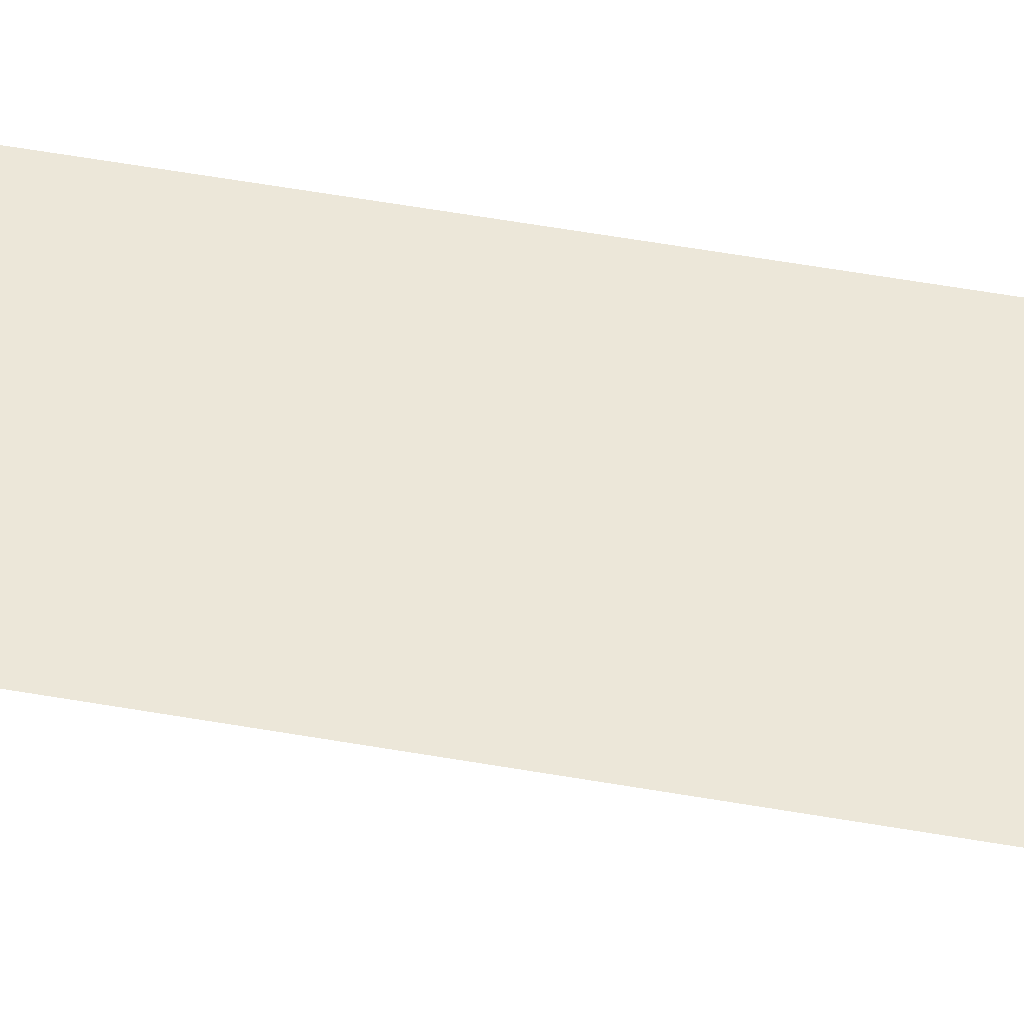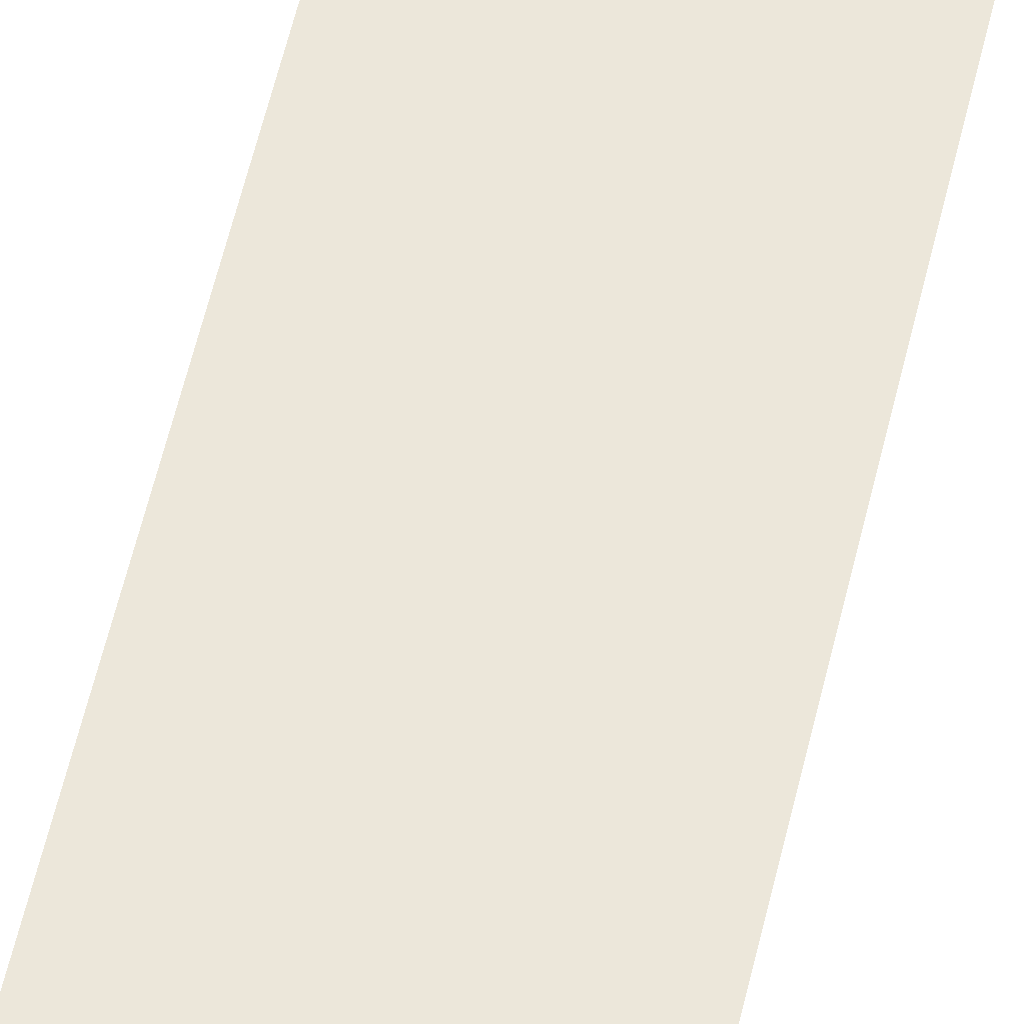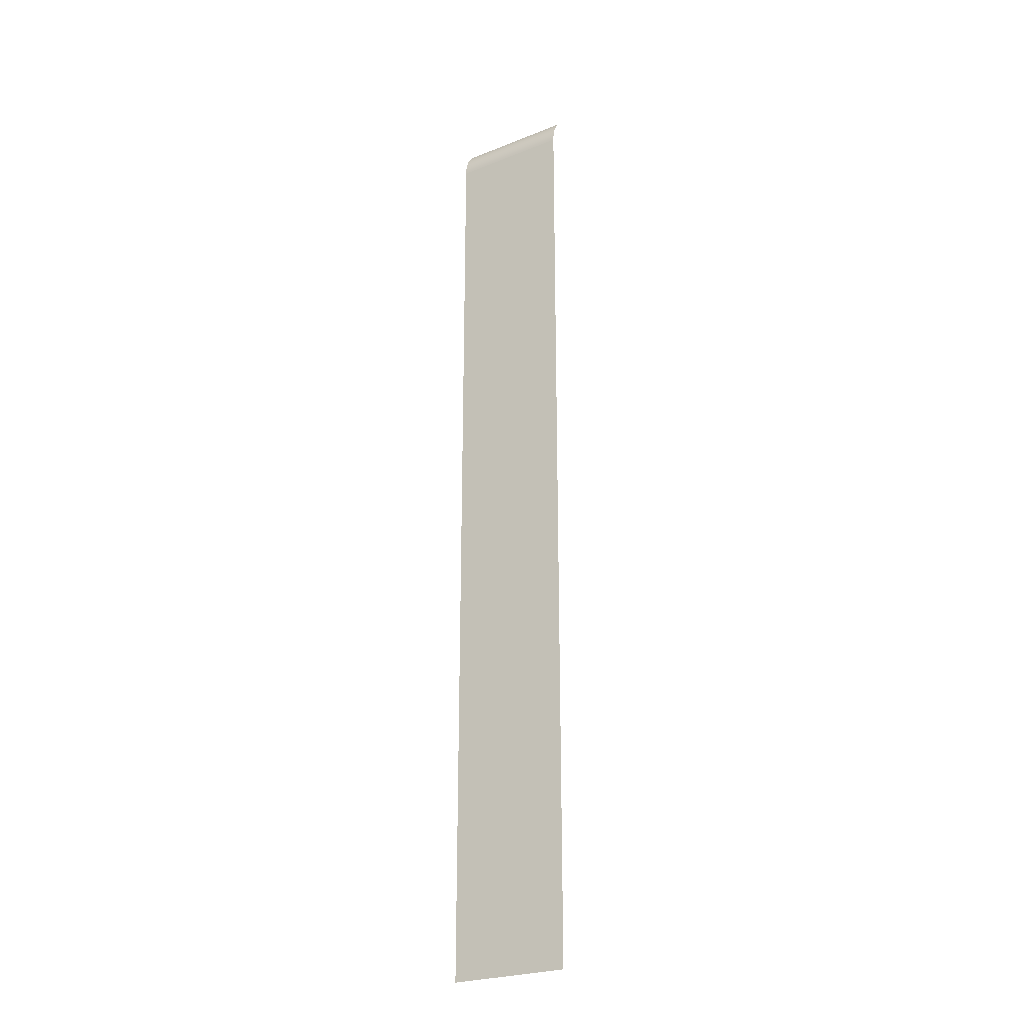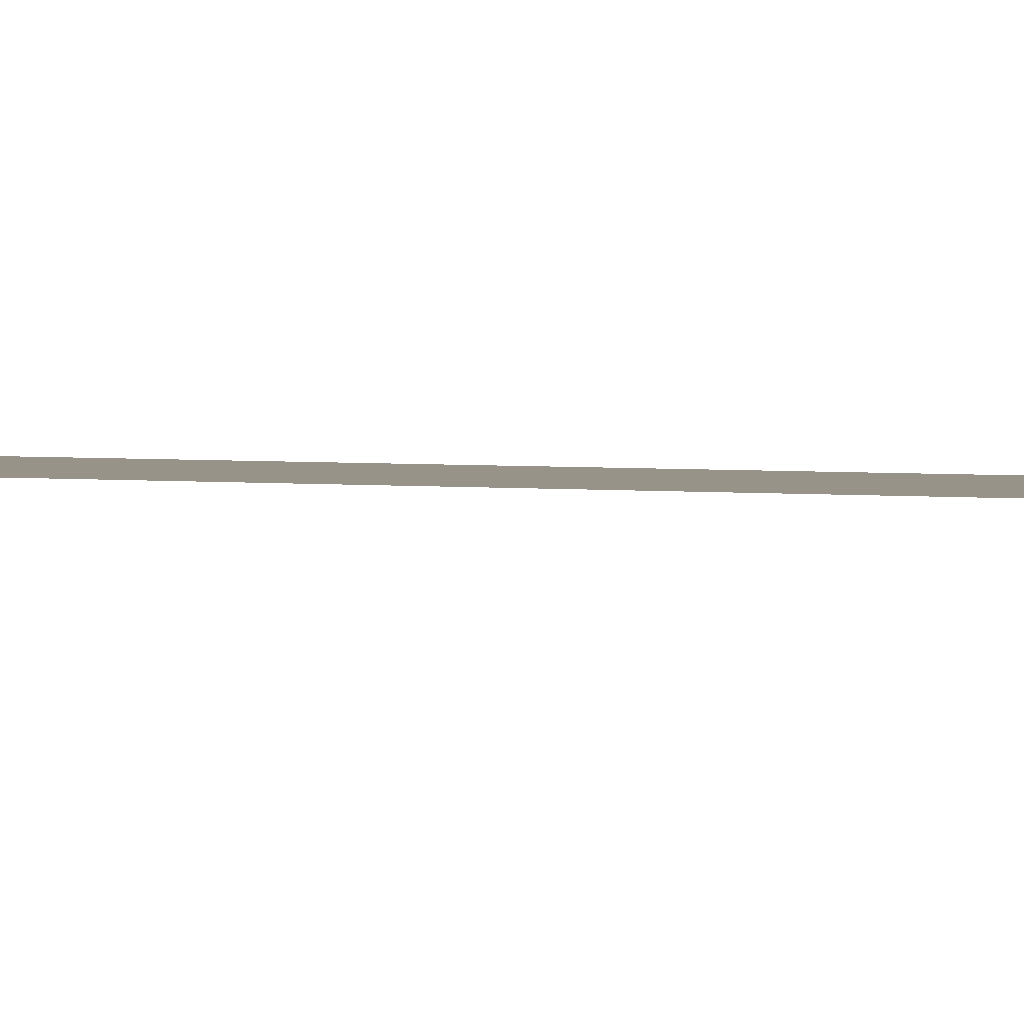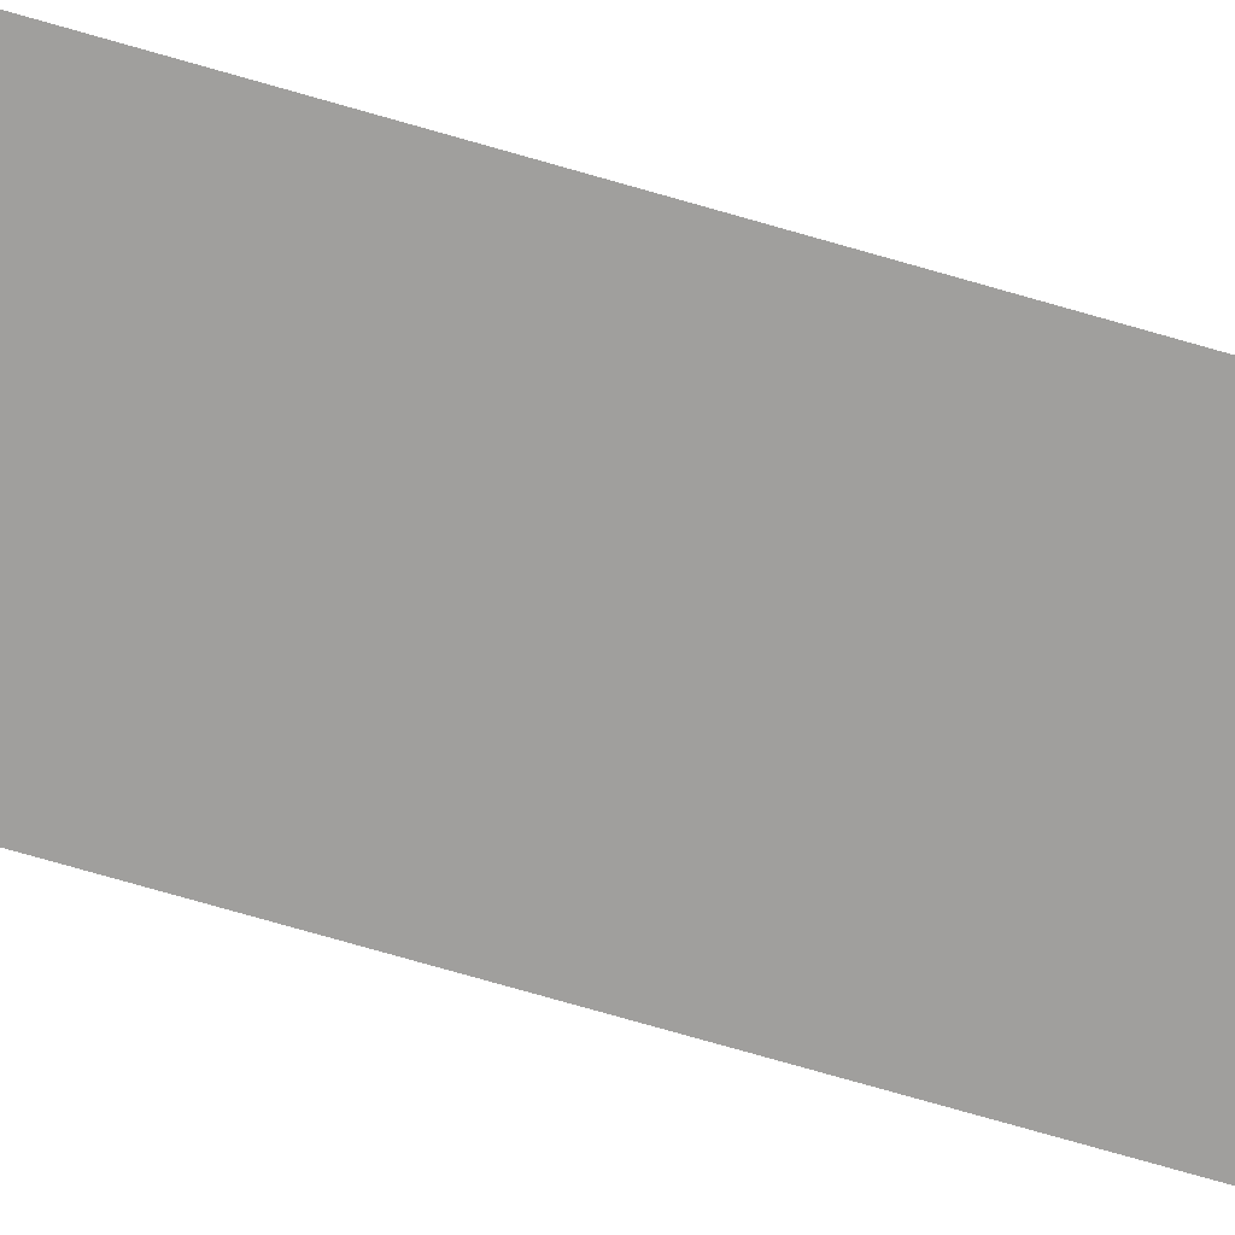
<metadata>
{"format":"obj","ext":"obj","renderer":"f3d","projection":"perspective","resolution":1024,"background":"white","views":[{"elev":49.7,"azim":-78.7,"up":"+Y"},{"elev":51.7,"azim":-167.8,"up":"+Y"},{"elev":-25.3,"azim":-147.3,"up":"+Z"},{"elev":1.6,"azim":-51.5,"up":"+Y"},{"elev":-71.4,"azim":73.7,"up":"+Y"}]}
</metadata>
<code>
o mesh16/mesh16-geometry/material_2#mesh16-geometry
v -0.03343 0.472 0.3948
v 0.04725 0.4708 0.3961
v -0.03343 0.4708 0.3961
v -0.03343 0.4708 0.3961
v 0.04725 0.4708 0.3961
v -0.03343 0.472 0.3948
v 0.04725 0.4708 0.3961
v -0.03343 0.472 0.3948
v 0.04725 0.472 0.3948
v 0.04725 0.472 0.3948
v -0.03343 0.472 0.3948
v 0.04725 0.4708 0.3961
v 0.04725 0.479 0.3762
v -0.03343 0.479 -0.2519
v 0.04725 0.479 -0.2519
v 0.04725 0.479 -0.2519
v -0.03343 0.479 -0.2519
v 0.04725 0.479 0.3762
v -0.03343 0.4732 0.3933
v 0.04725 0.472 0.3948
v -0.03343 0.472 0.3948
v -0.03343 0.472 0.3948
v 0.04725 0.472 0.3948
v -0.03343 0.4732 0.3933
v -0.03343 0.479 -0.2519
v 0.04725 0.479 0.3762
v -0.03343 0.479 0.3762
v -0.03343 0.479 0.3762
v 0.04725 0.479 0.3762
v -0.03343 0.479 -0.2519
v 0.04725 0.472 0.3948
v -0.03343 0.4732 0.3933
v 0.04725 0.4732 0.3933
v 0.04725 0.4732 0.3933
v -0.03343 0.4732 0.3933
v 0.04725 0.472 0.3948
v 0.04725 0.4789 0.378
v -0.03343 0.479 0.3762
v 0.04725 0.479 0.3762
v 0.04725 0.479 0.3762
v -0.03343 0.479 0.3762
v 0.04725 0.4789 0.378
v -0.03343 0.4743 0.3918
v 0.04725 0.4732 0.3933
v -0.03343 0.4732 0.3933
v -0.03343 0.4732 0.3933
v 0.04725 0.4732 0.3933
v -0.03343 0.4743 0.3918
v -0.03343 0.479 0.3762
v 0.04725 0.4789 0.378
v -0.03343 0.4789 0.378
v -0.03343 0.4789 0.378
v 0.04725 0.4789 0.378
v -0.03343 0.479 0.3762
v 0.04725 0.4787 0.3799
v -0.03343 0.4789 0.378
v 0.04725 0.4789 0.378
v 0.04725 0.4789 0.378
v -0.03343 0.4789 0.378
v 0.04725 0.4787 0.3799
v 0.04725 0.4732 0.3933
v -0.03343 0.4743 0.3918
v 0.04725 0.4743 0.3918
v 0.04725 0.4743 0.3918
v -0.03343 0.4743 0.3918
v 0.04725 0.4732 0.3933
v -0.03343 0.4752 0.3903
v 0.04725 0.4743 0.3918
v -0.03343 0.4743 0.3918
v -0.03343 0.4743 0.3918
v 0.04725 0.4743 0.3918
v -0.03343 0.4752 0.3903
v -0.03343 0.4789 0.378
v 0.04725 0.4787 0.3799
v -0.03343 0.4787 0.3799
v -0.03343 0.4787 0.3799
v 0.04725 0.4787 0.3799
v -0.03343 0.4789 0.378
v 0.04725 0.4784 0.3817
v -0.03343 0.4787 0.3799
v 0.04725 0.4787 0.3799
v 0.04725 0.4787 0.3799
v -0.03343 0.4787 0.3799
v 0.04725 0.4784 0.3817
v -0.03343 0.4761 0.3886
v 0.04725 0.4752 0.3903
v -0.03343 0.4752 0.3903
v -0.03343 0.4752 0.3903
v 0.04725 0.4752 0.3903
v -0.03343 0.4761 0.3886
v 0.04725 0.4743 0.3918
v -0.03343 0.4752 0.3903
v 0.04725 0.4752 0.3903
v 0.04725 0.4752 0.3903
v -0.03343 0.4752 0.3903
v 0.04725 0.4743 0.3918
v -0.03343 0.4787 0.3799
v 0.04725 0.4784 0.3817
v -0.03343 0.4784 0.3817
v -0.03343 0.4784 0.3817
v 0.04725 0.4784 0.3817
v -0.03343 0.4787 0.3799
v 0.04725 0.478 0.3835
v -0.03343 0.4784 0.3817
v 0.04725 0.4784 0.3817
v 0.04725 0.4784 0.3817
v -0.03343 0.4784 0.3817
v 0.04725 0.478 0.3835
v -0.03343 0.4768 0.387
v 0.04725 0.4761 0.3886
v -0.03343 0.4761 0.3886
v -0.03343 0.4761 0.3886
v 0.04725 0.4761 0.3886
v -0.03343 0.4768 0.387
v 0.04725 0.4752 0.3903
v -0.03343 0.4761 0.3886
v 0.04725 0.4761 0.3886
v 0.04725 0.4761 0.3886
v -0.03343 0.4761 0.3886
v 0.04725 0.4752 0.3903
v -0.03343 0.4784 0.3817
v 0.04725 0.478 0.3835
v -0.03343 0.478 0.3835
v -0.03343 0.478 0.3835
v 0.04725 0.478 0.3835
v -0.03343 0.4784 0.3817
v 0.04725 0.4775 0.3852
v -0.03343 0.478 0.3835
v 0.04725 0.478 0.3835
v 0.04725 0.478 0.3835
v -0.03343 0.478 0.3835
v 0.04725 0.4775 0.3852
v -0.03343 0.4775 0.3852
v 0.04725 0.4768 0.387
v -0.03343 0.4768 0.387
v -0.03343 0.4768 0.387
v 0.04725 0.4768 0.387
v -0.03343 0.4775 0.3852
v 0.04725 0.4761 0.3886
v -0.03343 0.4768 0.387
v 0.04725 0.4768 0.387
v 0.04725 0.4768 0.387
v -0.03343 0.4768 0.387
v 0.04725 0.4761 0.3886
v -0.03343 0.478 0.3835
v 0.04725 0.4775 0.3852
v -0.03343 0.4775 0.3852
v -0.03343 0.4775 0.3852
v 0.04725 0.4775 0.3852
v -0.03343 0.478 0.3835
v 0.04725 0.4768 0.387
v -0.03343 0.4775 0.3852
v 0.04725 0.4775 0.3852
v 0.04725 0.4775 0.3852
v -0.03343 0.4775 0.3852
v 0.04725 0.4768 0.387
f 1 2 3
f 4 5 6
f 7 8 9
f 10 11 12
f 13 14 15
f 16 17 18
f 19 20 21
f 22 23 24
f 25 26 27
f 28 29 30
f 31 32 33
f 34 35 36
f 37 38 39
f 40 41 42
f 43 44 45
f 46 47 48
f 49 50 51
f 52 53 54
f 55 56 57
f 58 59 60
f 61 62 63
f 64 65 66
f 67 68 69
f 70 71 72
f 73 74 75
f 76 77 78
f 79 80 81
f 82 83 84
f 85 86 87
f 88 89 90
f 91 92 93
f 94 95 96
f 97 98 99
f 100 101 102
f 103 104 105
f 106 107 108
f 109 110 111
f 112 113 114
f 115 116 117
f 118 119 120
f 121 122 123
f 124 125 126
f 127 128 129
f 130 131 132
f 133 134 135
f 136 137 138
f 139 140 141
f 142 143 144
f 145 146 147
f 148 149 150
f 151 152 153
f 154 155 156

</code>
